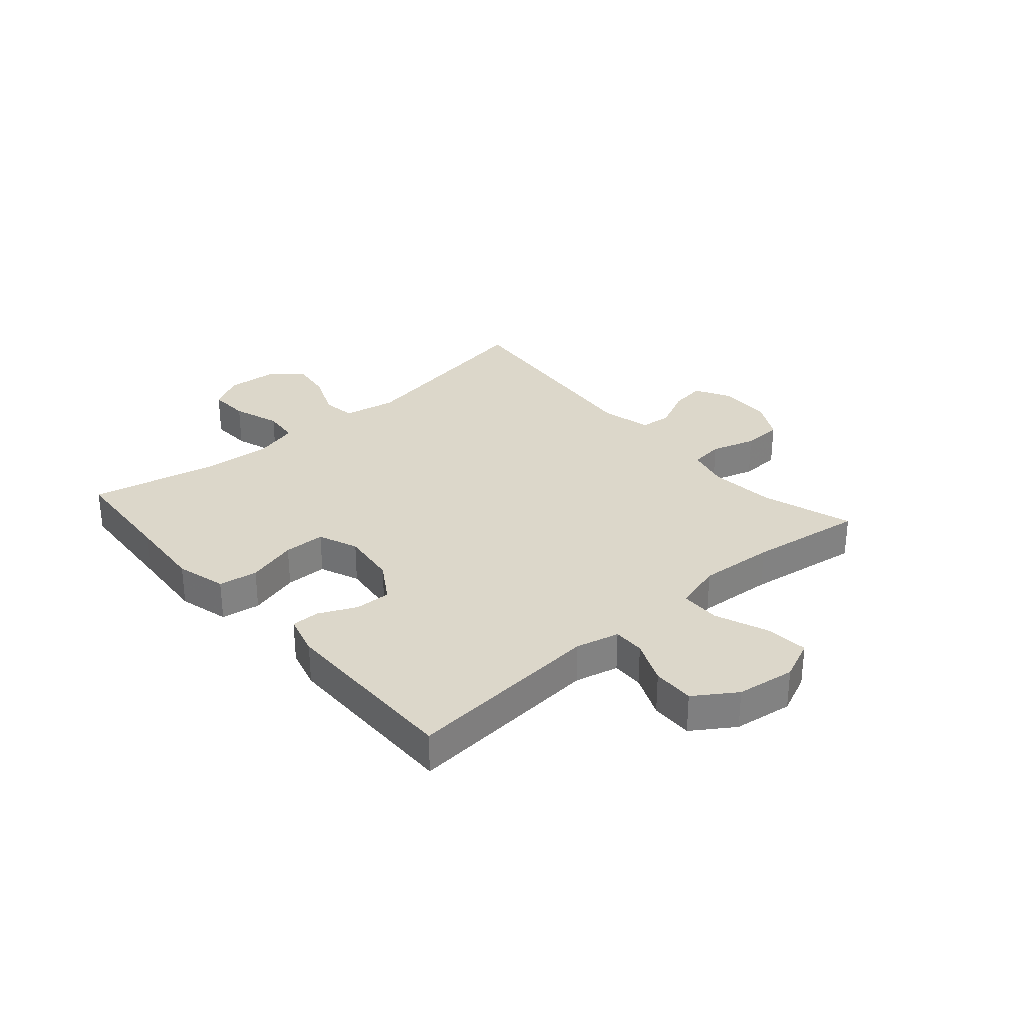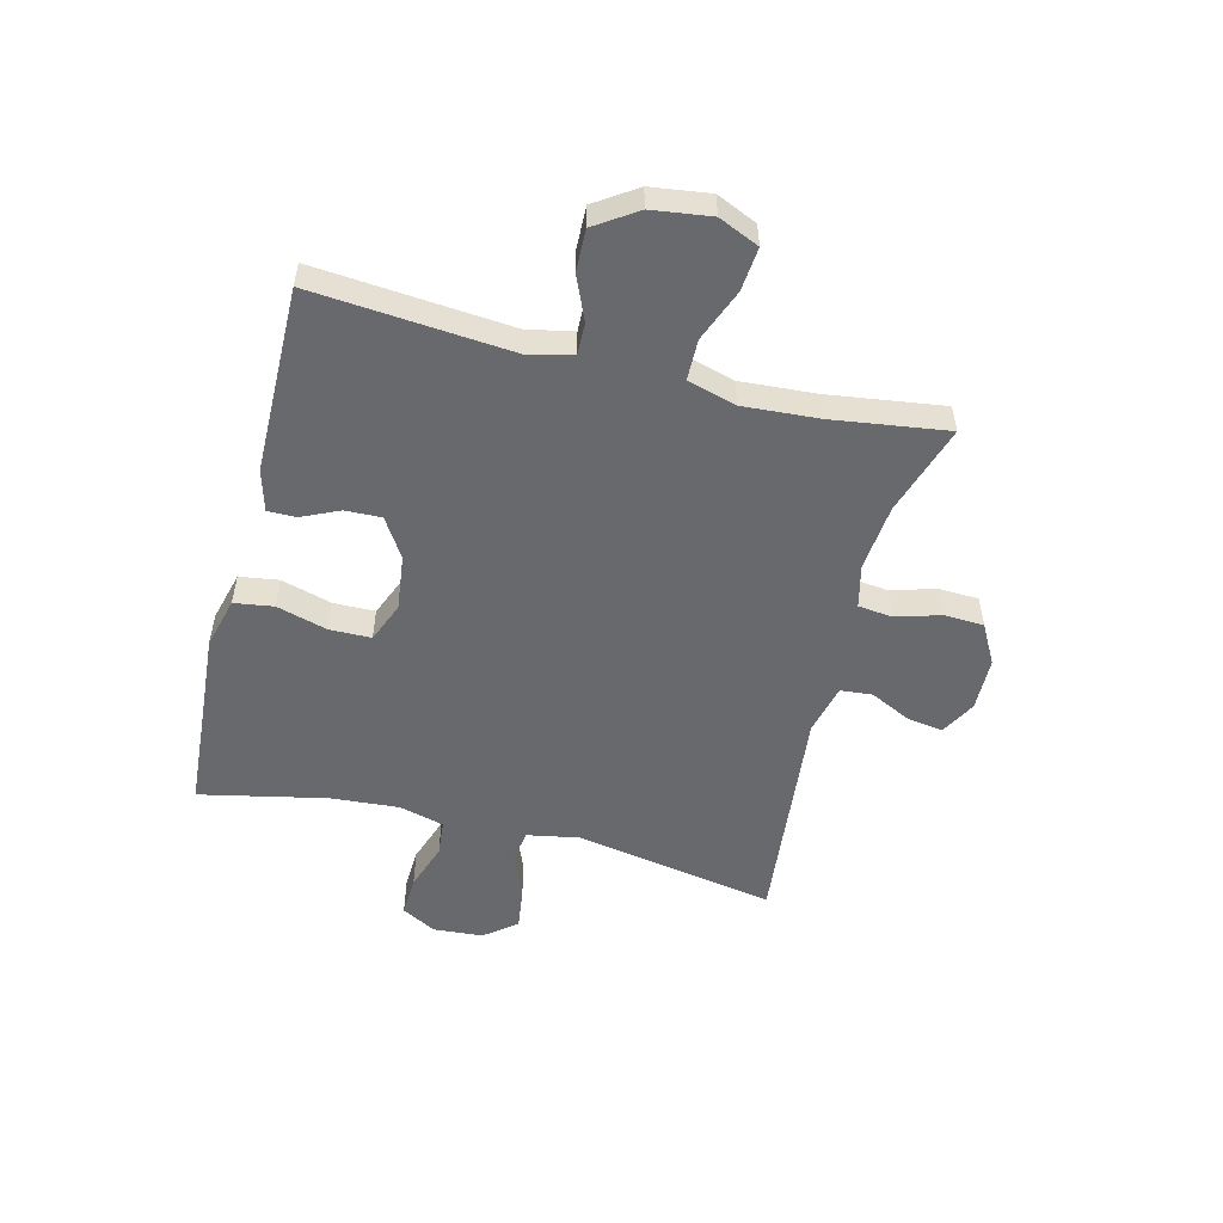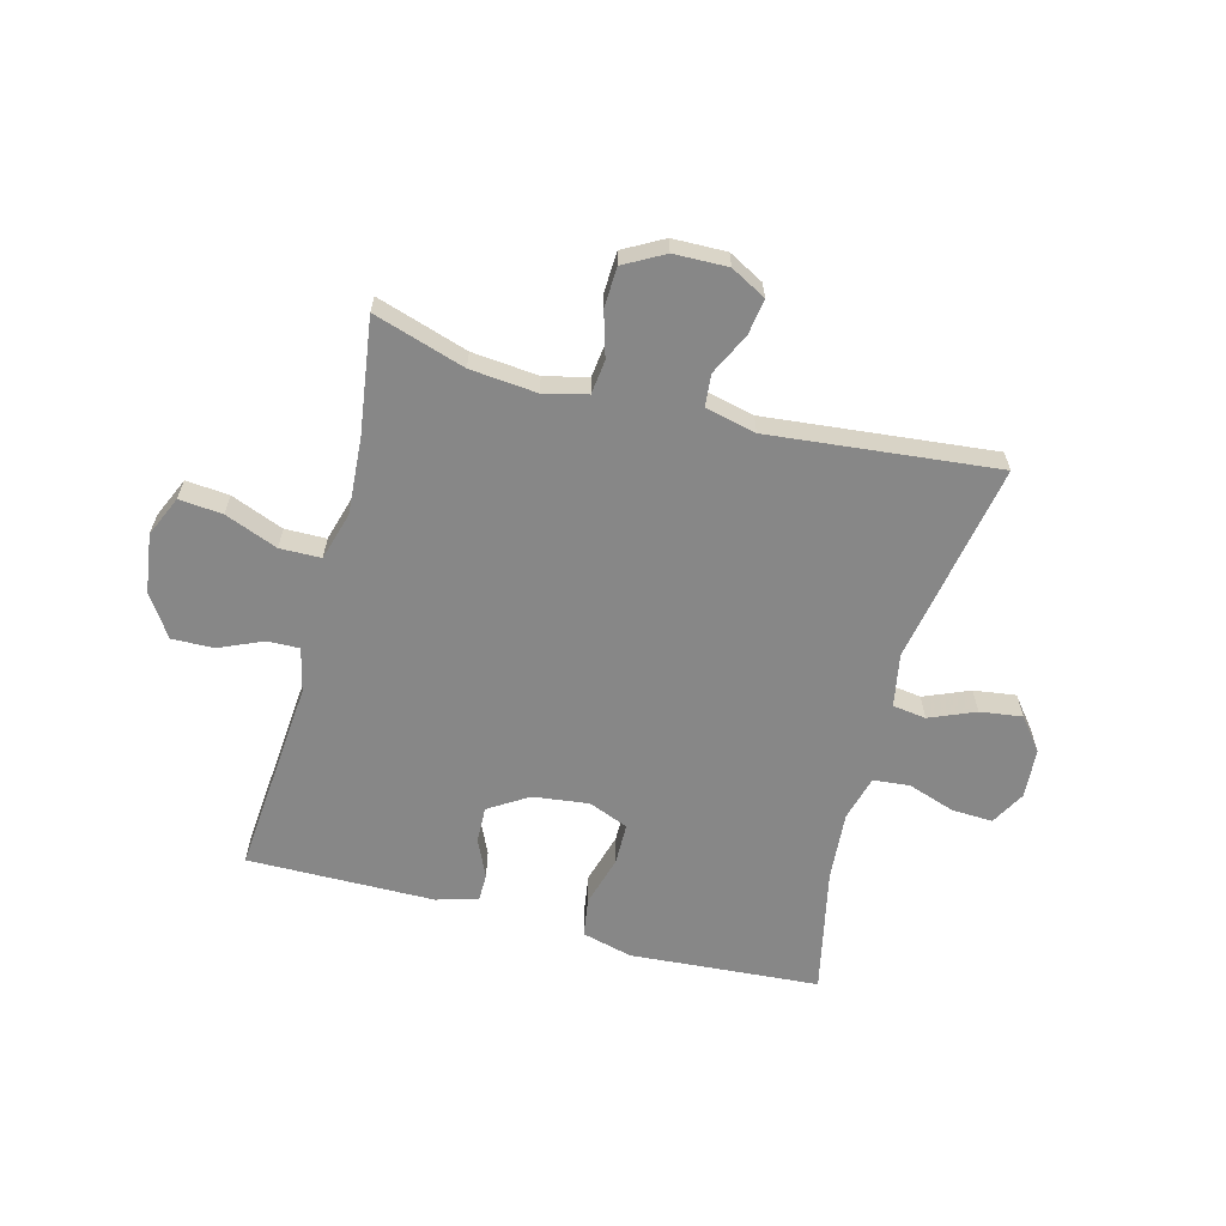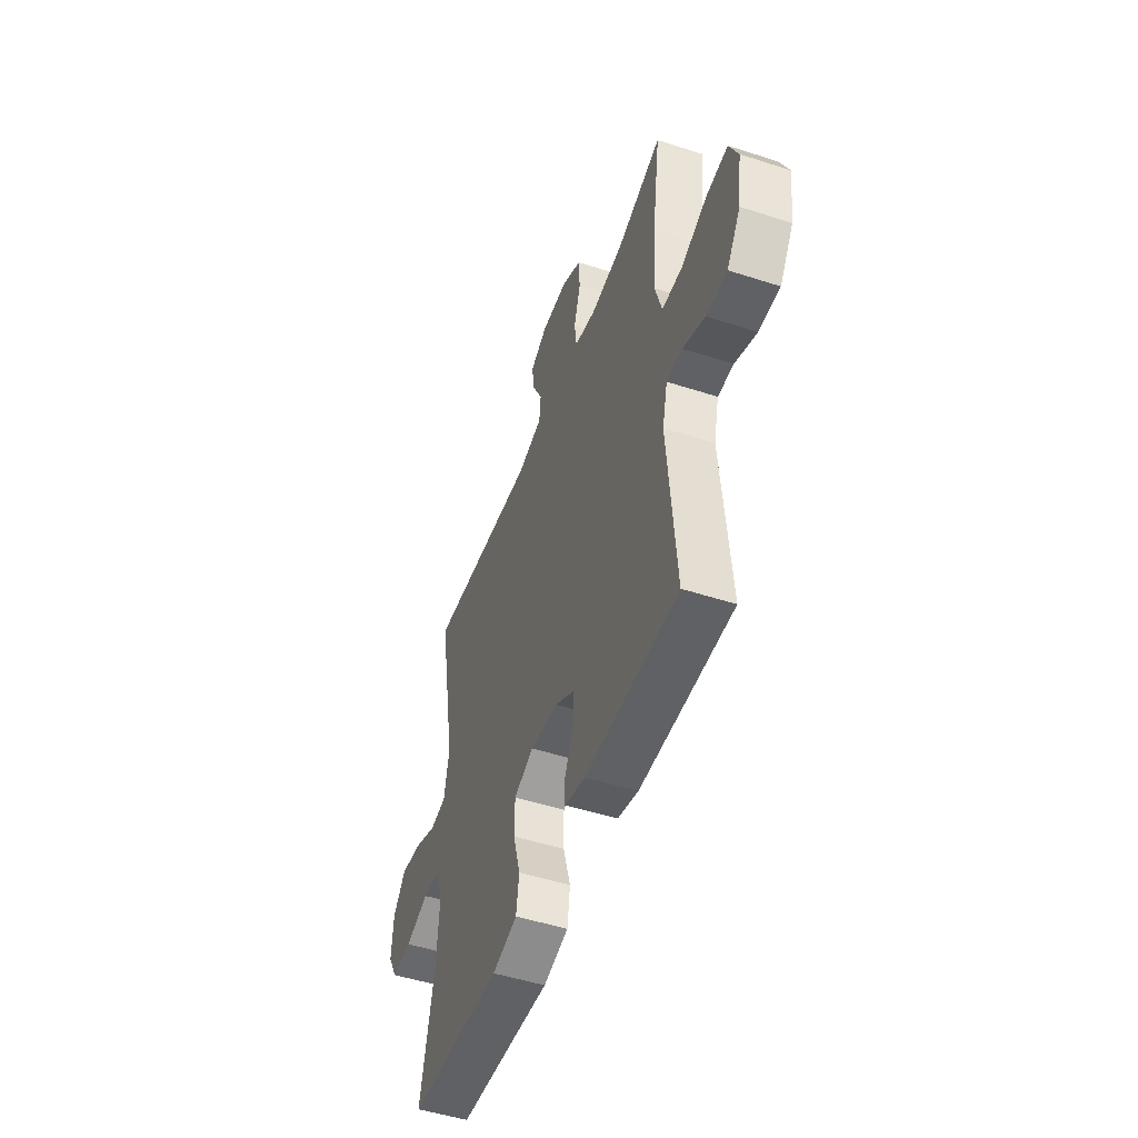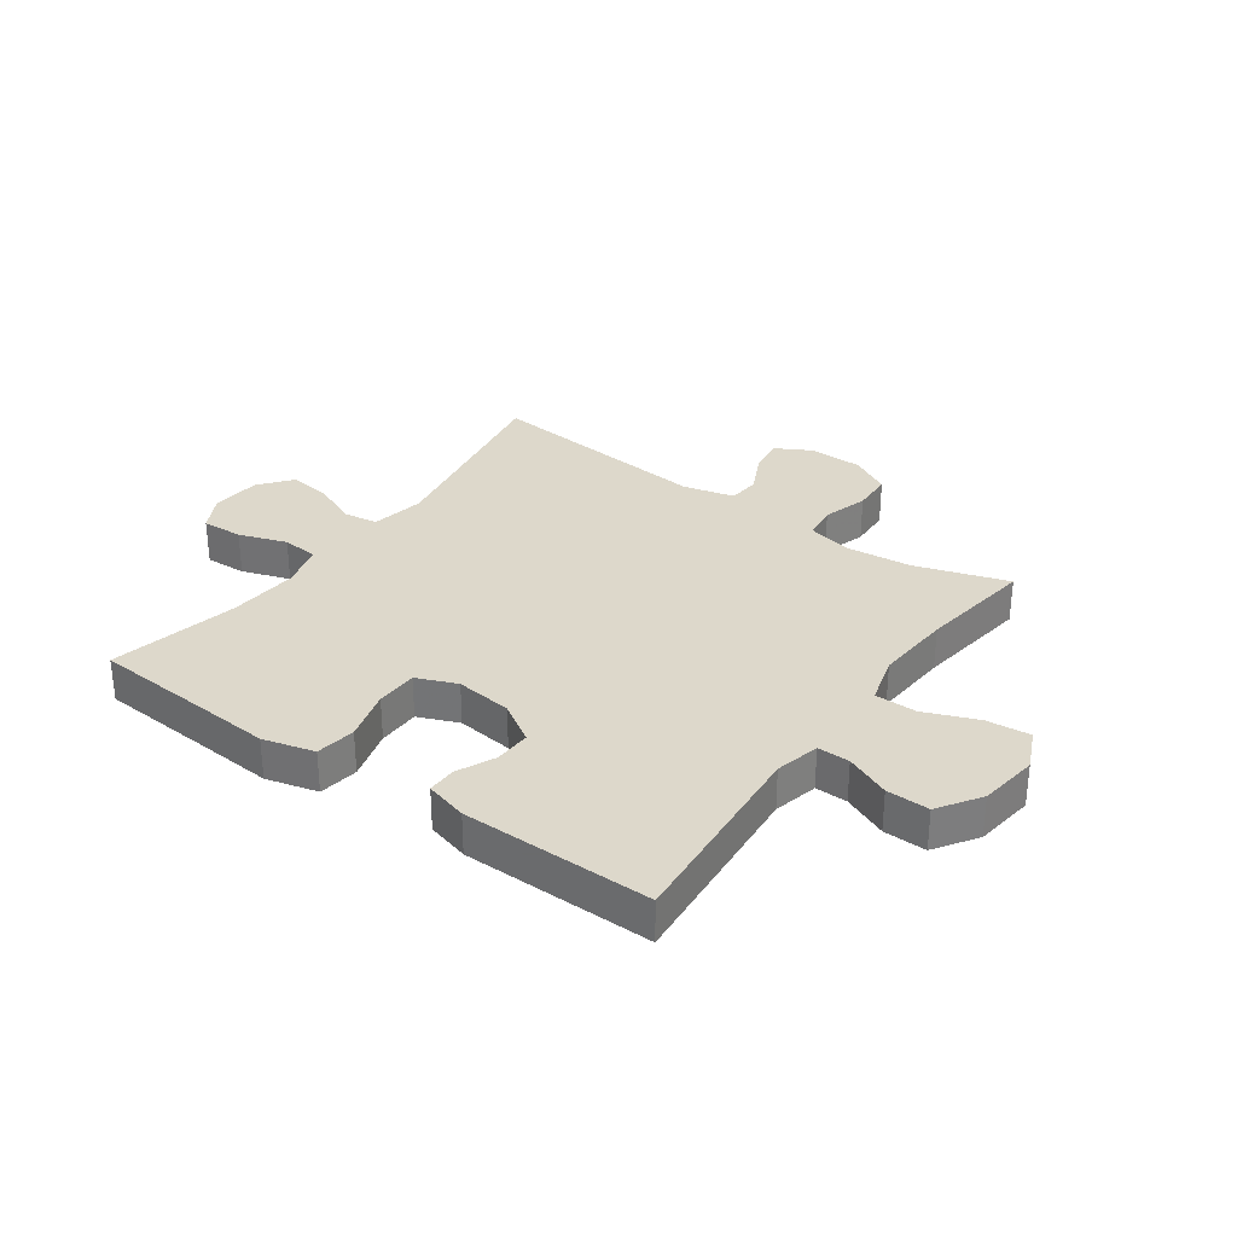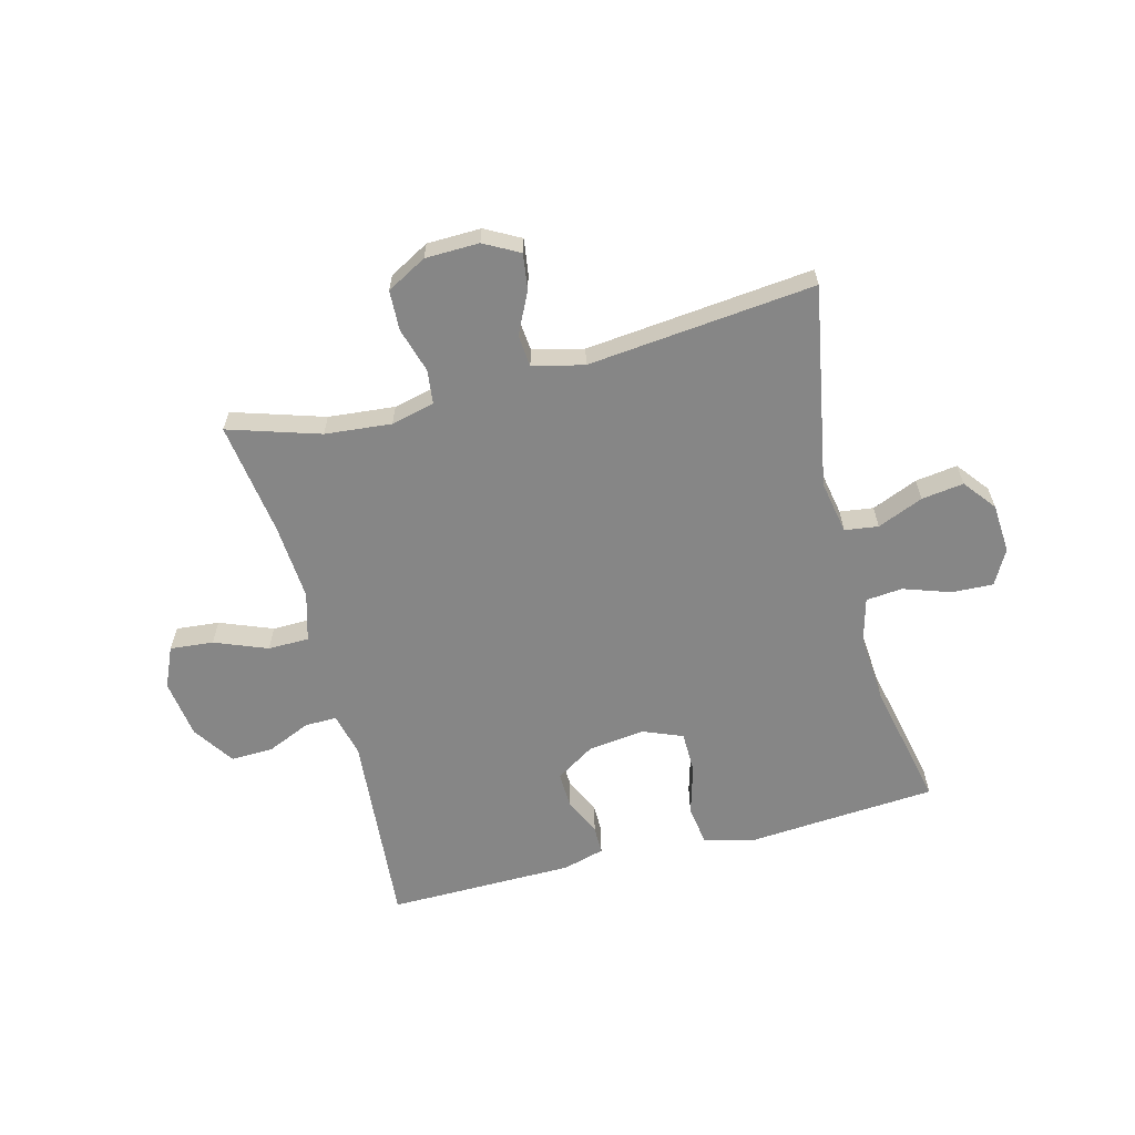
<metadata>
{"format":"obj","ext":"obj","renderer":"f3d","projection":"perspective","resolution":1024,"background":"white","views":[{"elev":30.6,"azim":-131.0,"up":"+Y"},{"elev":-52.7,"azim":-104.2,"up":"+Y"},{"elev":-62.4,"azim":-14.8,"up":"+Y"},{"elev":-50.1,"azim":-109.6,"up":"+Z"},{"elev":31.4,"azim":-144.5,"up":"+Y"},{"elev":-62.0,"azim":14.6,"up":"+Y"}]}
</metadata>
<code>
v -0.5 0.07 0.5
v -0.342 0.07 0.45
v -0.227 0.07 0.439
v -0.152 0.07 0.457
v -0.145 0.07 0.516
v -0.168 0.07 0.594
v -0.165 0.07 0.663
v -0.096 0.07 0.701
v -0.003 0.07 0.703
v 0.058 0.07 0.67
v 0.049 0.07 0.608
v 0.014 0.07 0.536
v 0.019 0.07 0.481
v 0.107 0.07 0.46
v 0.5 0.07 0.5
v 0.437 0.07 0.151
v 0.454 0.07 0.059
v 0.512 0.07 0.051
v 0.591 0.07 0.084
v 0.664 0.07 0.094
v 0.708 0.07 0.038
v 0.714 0.07 -0.048
v 0.681 0.07 -0.108
v 0.61 0.07 -0.105
v 0.528 0.07 -0.077
v 0.465 0.07 -0.083
v 0.444 0.07 -0.161
v 0.453 0.07 -0.281
v 0.5 0.07 -0.5
v 0.304 0.07 -0.514
v 0.172 0.07 -0.524
v 0.084 0.07 -0.501
v 0.074 0.07 -0.433
v 0.099 0.07 -0.345
v 0.098 0.07 -0.273
v 0.029 0.07 -0.245
v -0.068 0.07 -0.257
v -0.136 0.07 -0.3
v -0.134 0.07 -0.363
v -0.104 0.07 -0.428
v -0.104 0.07 -0.477
v -0.176 0.07 -0.497
v -0.5 0.07 -0.5
v -0.471 0.07 -0.157
v -0.489 0.07 -0.081
v -0.544 0.07 -0.082
v -0.62 0.07 -0.115
v -0.693 0.07 -0.117
v -0.741 0.07 -0.045
v -0.755 0.07 0.057
v -0.724 0.07 0.127
v -0.649 0.07 0.12
v -0.558 0.07 0.084
v -0.487 0.07 0.085
v -0.463 0.07 0.169
v -0.472 0.07 0.301
v -0.5 0 0.5
v -0.342 0 0.45
v -0.227 0 0.439
v -0.152 0 0.457
v -0.145 0 0.516
v -0.168 0 0.594
v -0.165 0 0.663
v -0.096 0 0.701
v -0.003 0 0.703
v 0.058 0 0.67
v 0.049 0 0.608
v 0.014 0 0.536
v 0.019 0 0.481
v 0.107 0 0.46
v 0.5 0 0.5
v 0.437 0 0.151
v 0.454 0 0.059
v 0.512 0 0.051
v 0.591 0 0.084
v 0.664 0 0.094
v 0.708 0 0.038
v 0.714 0 -0.048
v 0.681 0 -0.108
v 0.61 0 -0.105
v 0.528 0 -0.077
v 0.465 0 -0.083
v 0.444 0 -0.161
v 0.453 0 -0.281
v 0.5 0 -0.5
v 0.304 0 -0.514
v 0.172 0 -0.524
v 0.084 0 -0.501
v 0.074 0 -0.433
v 0.099 0 -0.345
v 0.098 0 -0.273
v 0.029 0 -0.245
v -0.068 0 -0.257
v -0.136 0 -0.3
v -0.134 0 -0.363
v -0.104 0 -0.428
v -0.104 0 -0.477
v -0.176 0 -0.497
v -0.5 0 -0.5
v -0.471 0 -0.157
v -0.489 0 -0.081
v -0.544 0 -0.082
v -0.62 0 -0.115
v -0.693 0 -0.117
v -0.741 0 -0.045
v -0.755 0 0.057
v -0.724 0 0.127
v -0.649 0 0.12
v -0.558 0 0.084
v -0.487 0 0.085
v -0.463 0 0.169
v -0.472 0 0.301
f 51 52 53
f 50 51 53
f 49 50 53
f 48 49 53
f 47 48 53
f 46 47 53
f 45 46 53 54
f 44 45 54 55
f 42 43 44
f 41 42 44
f 40 41 44
f 39 40 44
f 38 39 44 55
f 32 33 34
f 31 32 34
f 30 31 34
f 30 34 35
f 29 30 35
f 28 29 35
f 27 28 35 36
f 23 24 25
f 22 23 25
f 21 22 25
f 20 21 25
f 19 20 25
f 18 19 25
f 17 18 25 26
f 27 36 37
f 26 27 37
f 17 26 37
f 16 17 37
f 10 11 12
f 9 10 12
f 8 9 12
f 7 8 12
f 6 7 12
f 5 6 12
f 4 5 12 13
f 3 4 13 14
f 56 1 2
f 56 2 3
f 38 55 56
f 37 38 56
f 16 37 56
f 15 16 56
f 14 15 56
f 3 14 56
f 109 108 107
f 109 107 106
f 109 106 105
f 109 105 104
f 109 104 103
f 109 103 102
f 110 109 102 101
f 111 110 101 100
f 100 99 98
f 100 98 97
f 100 97 96
f 100 96 95
f 111 100 95 94
f 90 89 88
f 90 88 87
f 90 87 86
f 91 90 86
f 91 86 85
f 91 85 84
f 92 91 84 83
f 81 80 79
f 81 79 78
f 81 78 77
f 81 77 76
f 81 76 75
f 81 75 74
f 82 81 74 73
f 93 92 83
f 93 83 82
f 93 82 73
f 93 73 72
f 68 67 66
f 68 66 65
f 68 65 64
f 68 64 63
f 68 63 62
f 68 62 61
f 69 68 61 60
f 70 69 60 59
f 58 57 112
f 59 58 112
f 112 111 94
f 112 94 93
f 112 93 72
f 112 72 71
f 112 71 70
f 112 70 59
f 1 57 58 2
f 2 58 59 3
f 3 59 60 4
f 4 60 61 5
f 5 61 62 6
f 6 62 63 7
f 7 63 64 8
f 8 64 65 9
f 9 65 66 10
f 10 66 67 11
f 11 67 68 12
f 12 68 69 13
f 13 69 70 14
f 14 70 71 15
f 15 71 72 16
f 16 72 73 17
f 17 73 74 18
f 18 74 75 19
f 19 75 76 20
f 20 76 77 21
f 21 77 78 22
f 22 78 79 23
f 23 79 80 24
f 24 80 81 25
f 25 81 82 26
f 26 82 83 27
f 27 83 84 28
f 28 84 85 29
f 29 85 86 30
f 30 86 87 31
f 31 87 88 32
f 32 88 89 33
f 33 89 90 34
f 34 90 91 35
f 35 91 92 36
f 36 92 93 37
f 37 93 94 38
f 38 94 95 39
f 39 95 96 40
f 40 96 97 41
f 41 97 98 42
f 42 98 99 43
f 43 99 100 44
f 44 100 101 45
f 45 101 102 46
f 46 102 103 47
f 47 103 104 48
f 48 104 105 49
f 49 105 106 50
f 50 106 107 51
f 51 107 108 52
f 52 108 109 53
f 53 109 110 54
f 54 110 111 55
f 55 111 112 56
f 56 112 57 1

</code>
